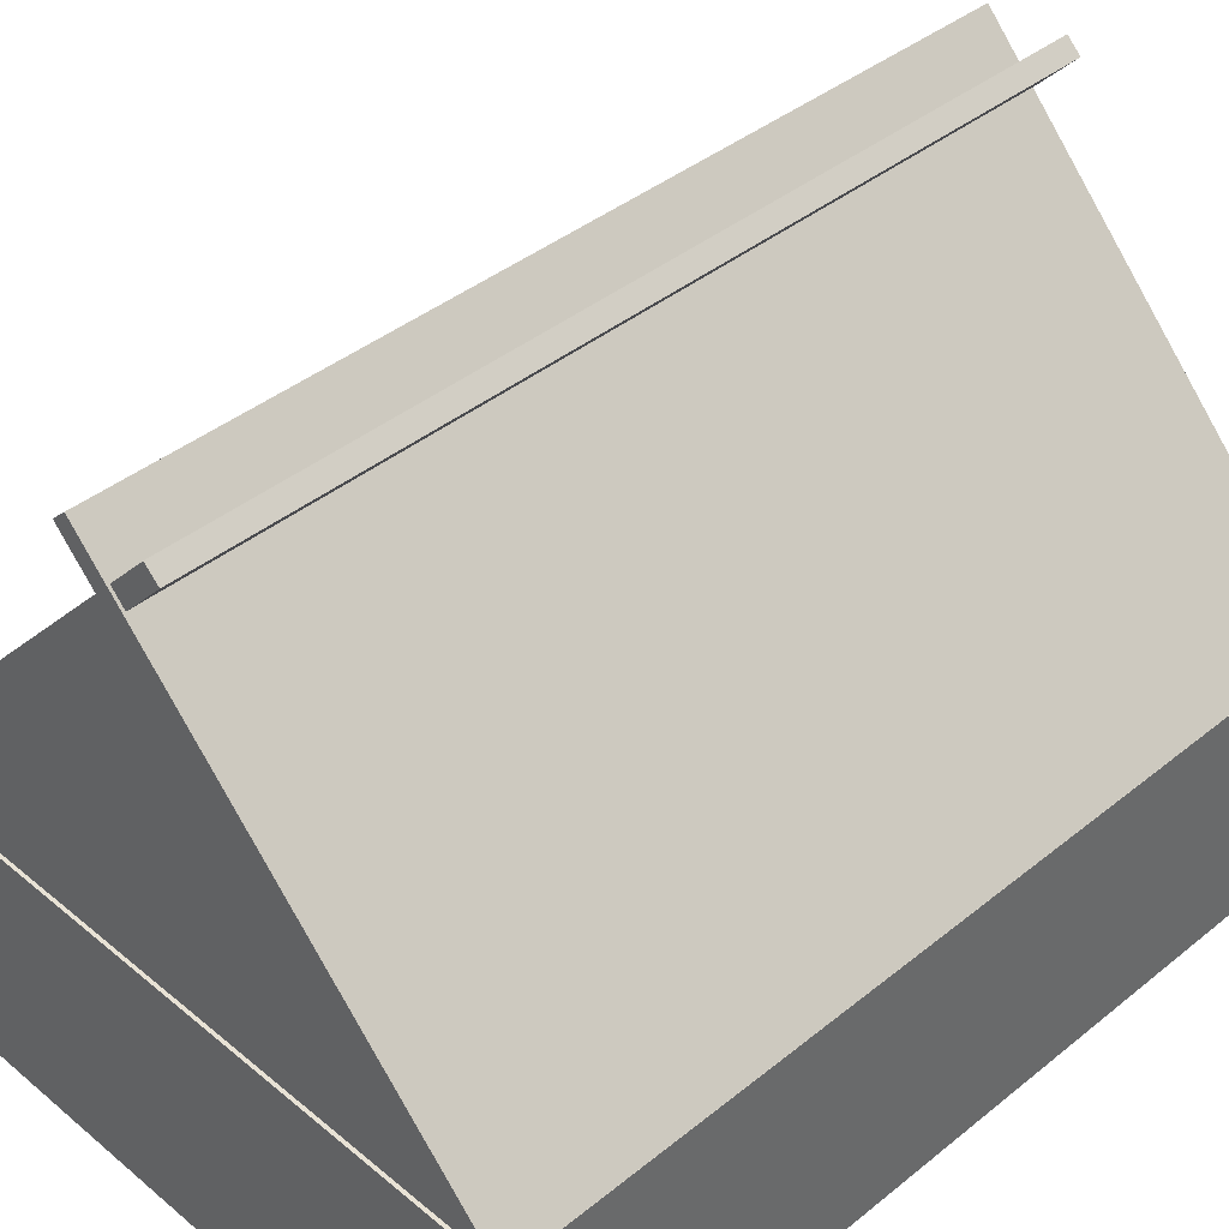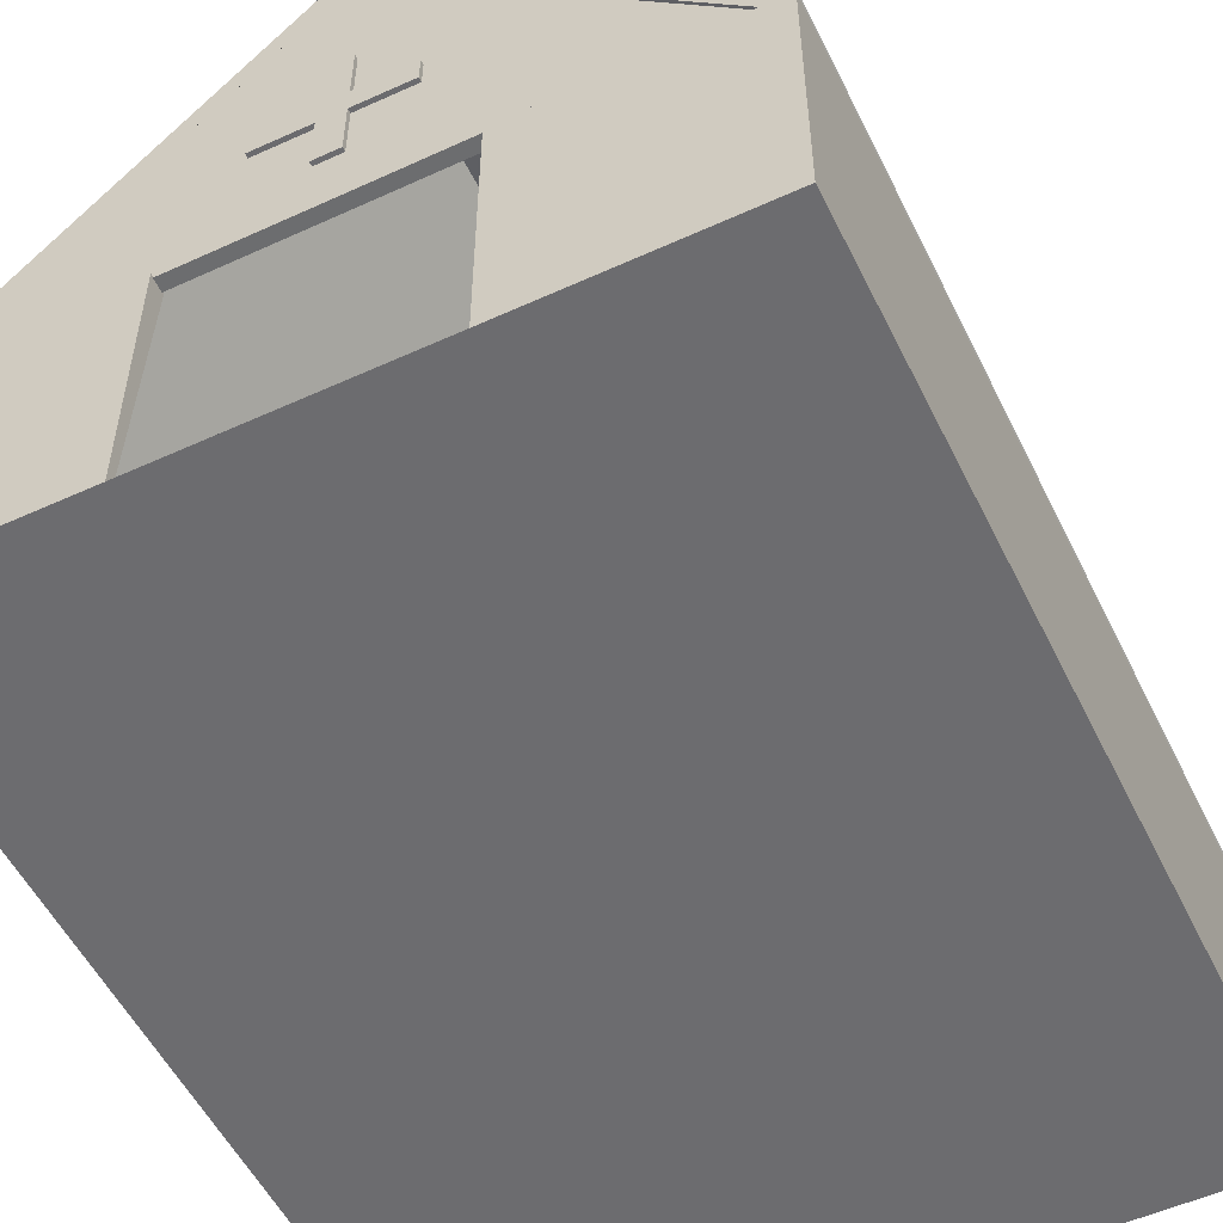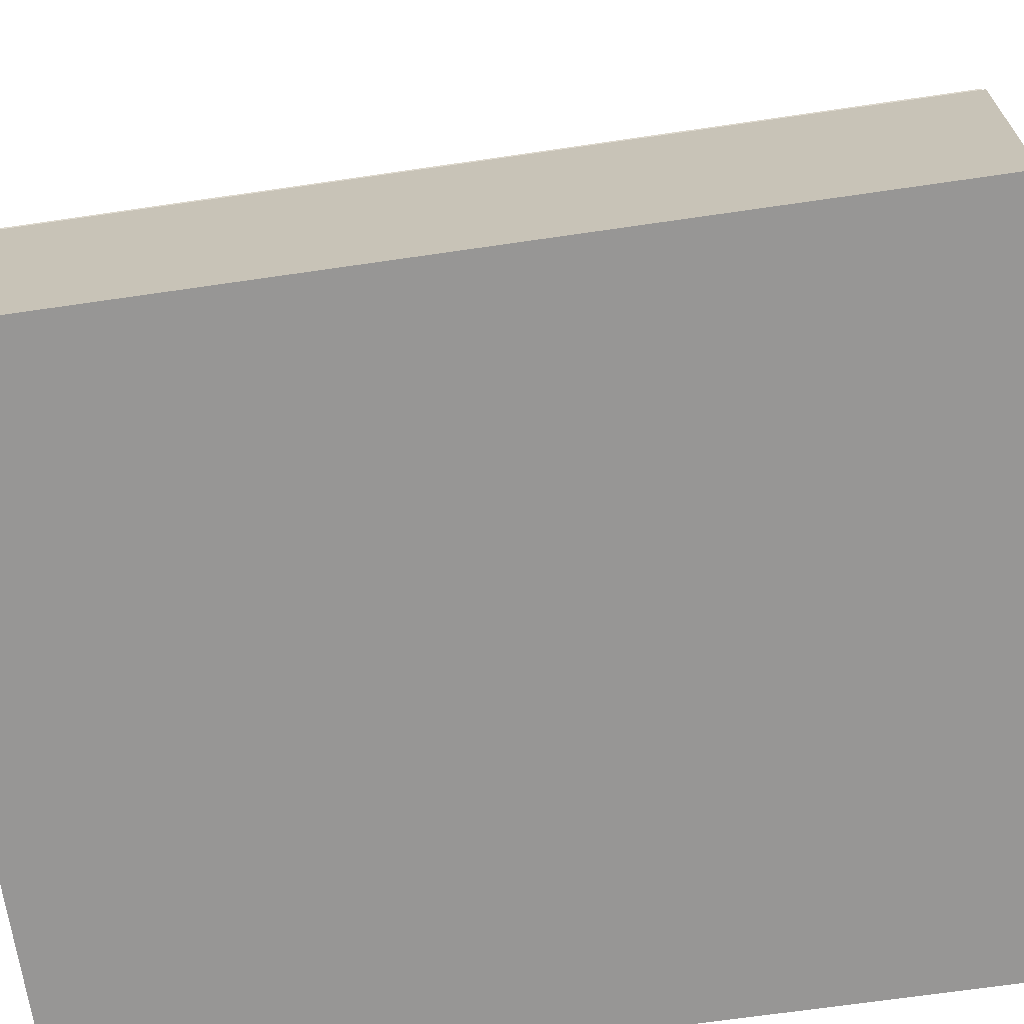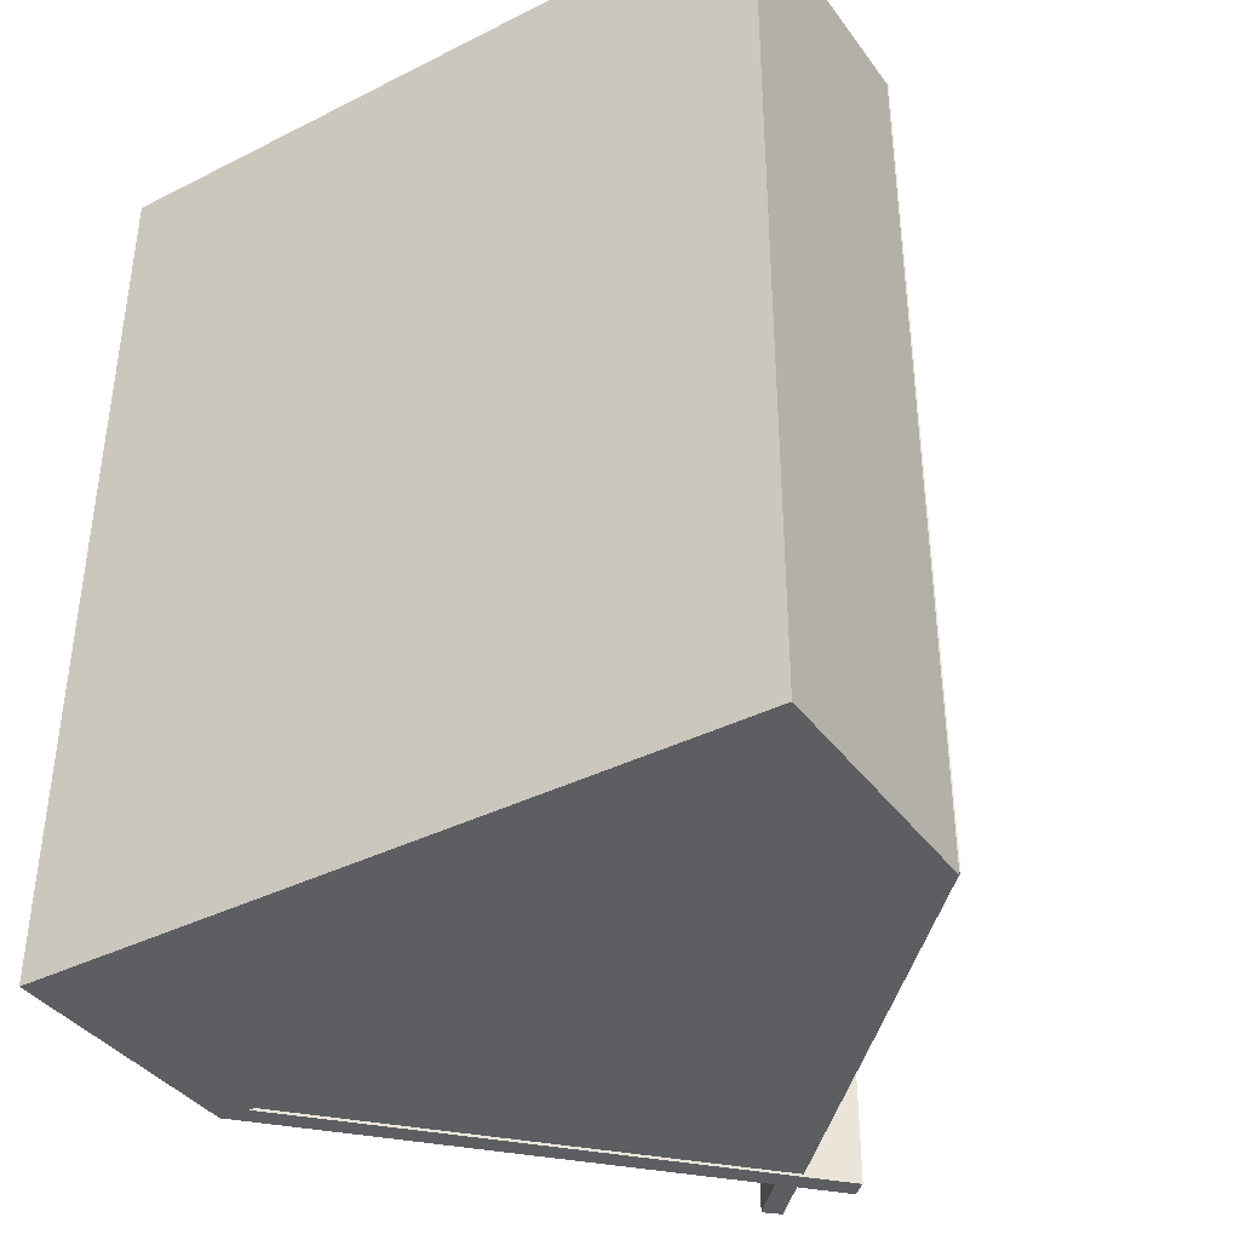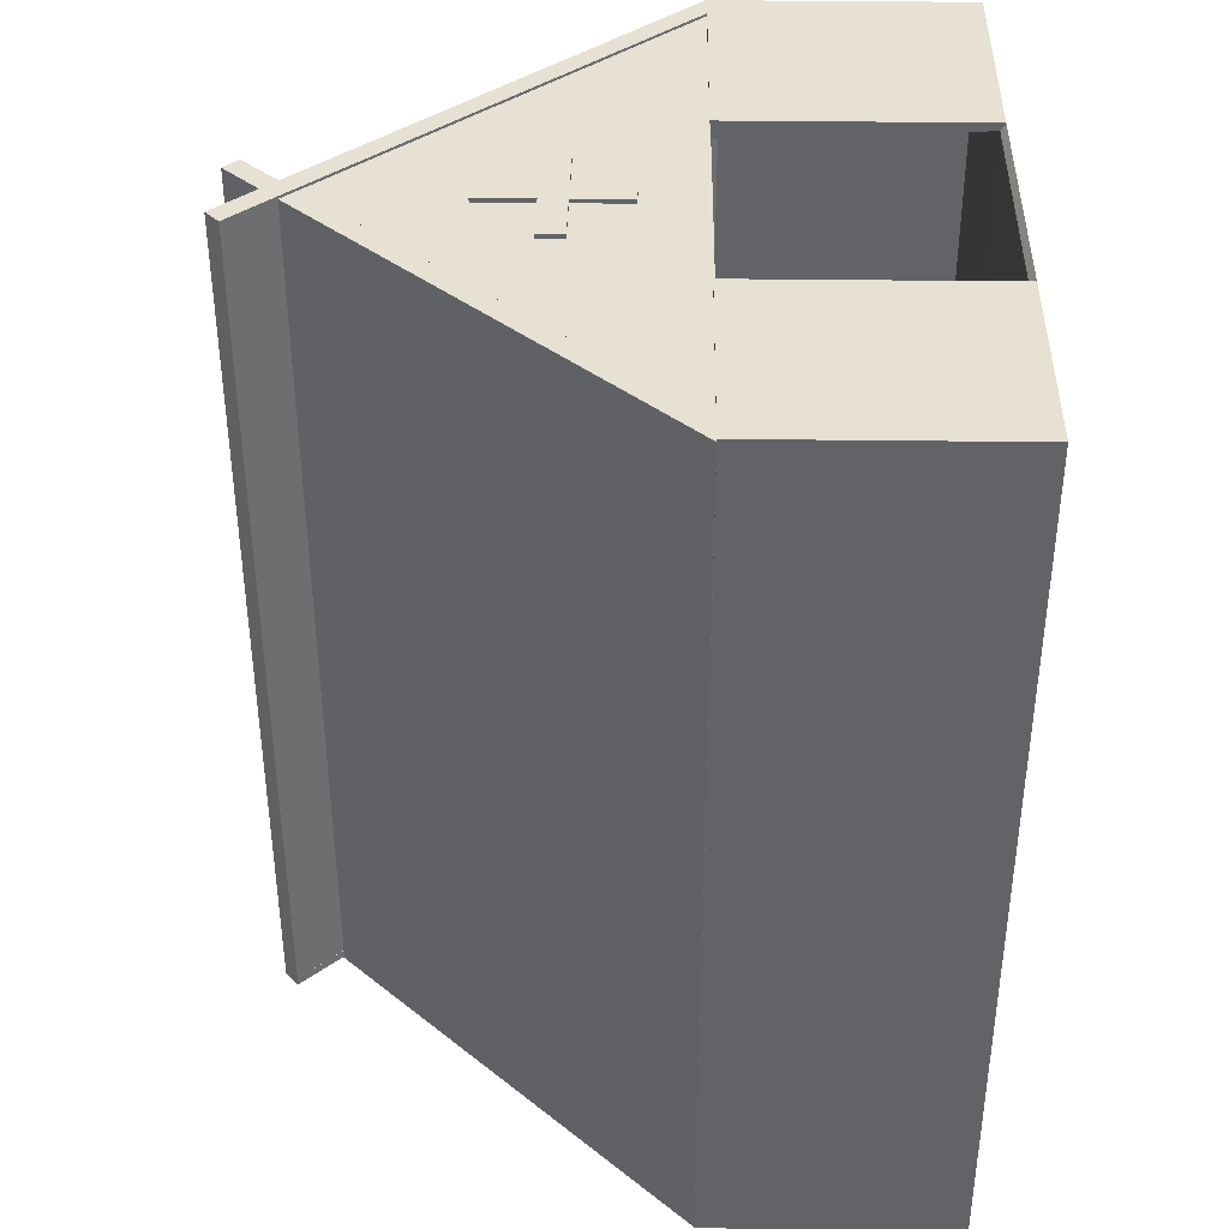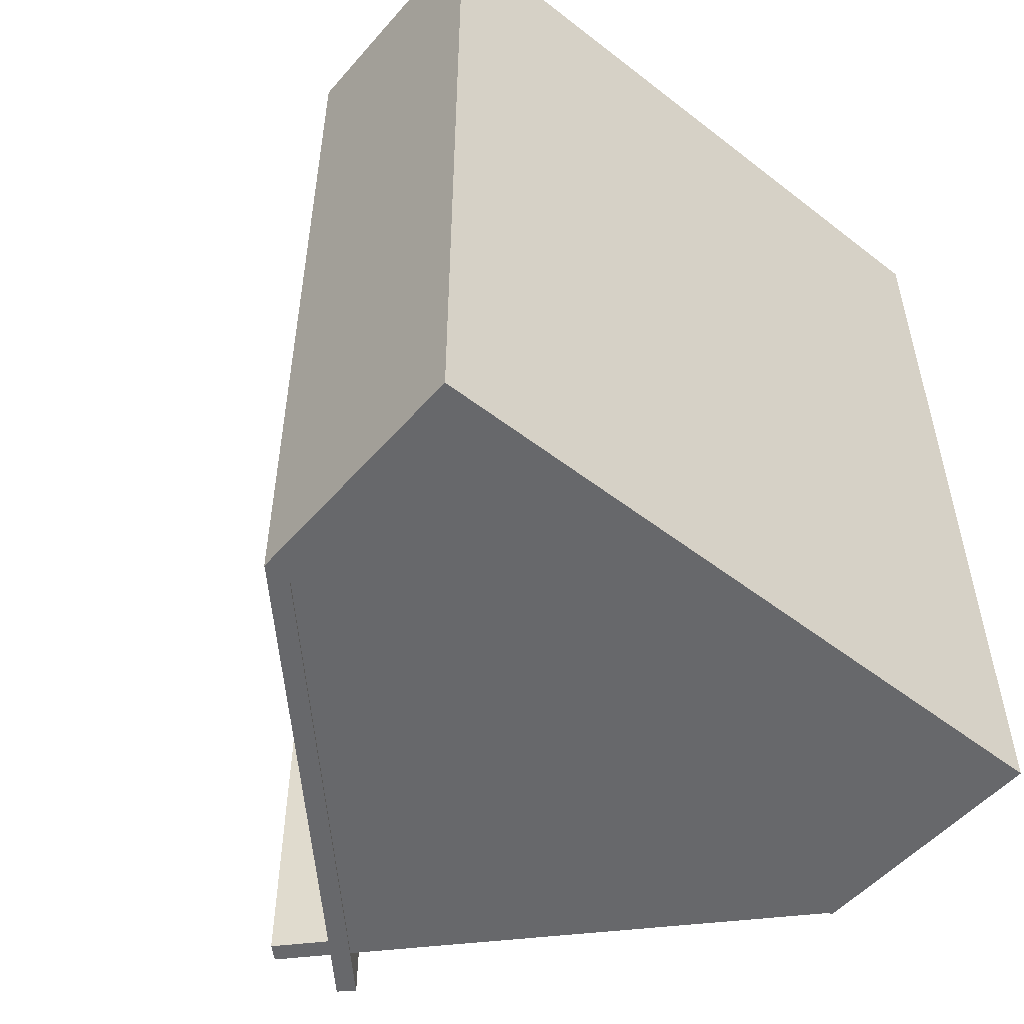
<metadata>
{"format":"obj","ext":"obj","renderer":"f3d","projection":"perspective","resolution":1024,"background":"white","views":[{"elev":40.6,"azim":-134.6,"up":"+Y"},{"elev":-53.8,"azim":25.9,"up":"+Y"},{"elev":-68.0,"azim":98.3,"up":"+Y"},{"elev":-38.8,"azim":32.2,"up":"+Z"},{"elev":38.9,"azim":-89.1,"up":"+Z"},{"elev":-52.4,"azim":-39.8,"up":"+Z"}]}
</metadata>
<code>
o Cube
v 3.35 2.407 -4.286
v 3.35 -0.02501 -4.286
v 3.35 2.407 4.286
v 3.35 -0.02501 4.286
v -3.35 2.407 -4.286
v -3.35 -0.02501 -4.286
v -3.35 2.407 4.286
v -3.35 -0.02501 4.286
v -1.265 -0.02501 -4.286
v -1.265 2.407 4.286
v -1.265 -0.02501 4.286
v -1.265 2.407 -4.286
v 1.173 -0.02501 4.286
v 1.173 2.407 -4.286
v 1.173 -0.02501 -4.286
v 1.173 2.407 4.286
v 3.255 2.407 -4.165
v 3.272 0.003078 -4.187
v 3.255 2.407 4.165
v 3.272 0.003078 4.187
v -3.255 2.407 -4.165
v -3.272 0.003078 -4.187
v -3.255 2.407 4.165
v -3.272 0.003078 4.187
v -1.265 0.009389 -4.165
v -1.265 2.407 4.115
v -1.265 0.0185 4.21
v -1.265 2.407 -4.115
v 1.173 0.0185 4.21
v 1.173 2.407 -4.115
v 1.173 0.009389 -4.165
v 1.173 2.407 4.115
f 11 10 7 8
f 8 7 5 6
f 15 2 4 13
f 2 1 3 4
f 15 14 1 2
f 6 5 12 9
f 6 9 11 8
f 4 3 16 13
f 9 12 14 15
f 9 15 13 11
f 27 24 23 26
f 24 22 21 23
f 31 29 20 18
f 18 20 19 17
f 31 18 17 30
f 22 25 28 21
f 22 24 27 25
f 20 29 32 19
f 25 31 30 28
f 25 27 29 31
f 7 10 26 23
f 3 1 17 19
f 5 7 23 21
f 1 14 30 17
f 12 5 21 28
f 10 11 27 26
f 11 13 29 27
f 14 12 28 30
f 16 3 19 32
f 13 16 32 29
o Cube.001
v -3.349 2.408 4.259
v 0.3872 6.331 4.259
v -3.349 2.408 -4.279
v 0.3872 6.331 -4.279
v -3.21 2.276 4.259
v 0.526 6.198 4.259
v -3.21 2.276 -4.279
v 0.526 6.198 -4.279
v -3.349 2.408 4.136
v 0.3872 6.331 4.136
v -3.21 2.276 4.136
v 0.526 6.198 4.136
v 3.338 2.413 4.136
v 3.338 2.413 4.259
v 0.1598 2.396 4.259
v 0.1598 2.396 4.136
v 0.1598 5.812 4.259
v 0.1598 5.812 4.136
v -3.197 2.264 4.259
v -3.197 2.264 4.136
v 1.897 3.954 4.259
v -1.363 2.391 4.259
v 1.897 3.954 4.136
v -1.363 2.391 4.136
f 41 42 36 35
f 35 36 40 39
f 55 53 46 45
f 37 38 34 33
f 41 43 37 33
f 44 42 34 38
f 40 36 42 44
f 35 39 43 41
f 39 40 44 43
f 33 34 42 41
f 48 45 46 47
f 53 54 47 46
f 56 55 45 48
f 54 56 48 47
f 37 43 52 51
f 43 44 50 52
f 38 37 51 49
f 44 38 49 50
f 51 52 56 54
f 52 50 55 56
f 49 51 54 53
f 50 49 53 55
o Cube.002
v -0.3458 6.366 4.284
v 3.358 2.413 4.284
v -0.3458 6.366 -4.254
v 3.358 2.413 -4.254
v -0.4858 6.234 4.284
v 3.218 2.282 4.284
v -0.4858 6.234 -4.254
v 3.218 2.282 -4.254
v -0.3458 6.366 -4.172
v 3.358 2.413 -4.172
v -0.4858 6.234 -4.172
v 3.218 2.282 -4.172
v -0.2039 2.374 -4.254
v -3.325 2.406 -4.254
v -3.325 2.406 -4.172
v -0.2039 2.374 -4.172
v 3.214 2.278 -4.254
v -0.006257 5.719 -4.254
v 3.214 2.278 -4.172
v -0.006257 5.719 -4.172
f 65 66 60 59
f 59 60 64 63
f 67 68 62 61
f 61 62 58 57
f 65 67 61 57
f 68 66 58 62
f 64 60 66 68
f 59 63 67 65
f 74 73 69 70
f 57 58 66 65
f 70 69 72 71
f 73 75 72 69
f 76 74 70 71
f 75 76 71 72
f 68 67 76 75
f 67 63 74 76
f 64 68 75 73
f 63 64 73 74
o Cube.003
v -0.1245 2.986 4.3
v -0.1245 4.314 4.3
v -0.1245 2.986 4.204
v -0.1245 4.314 4.204
v 0.1245 2.986 4.3
v 0.1245 4.314 4.3
v 0.1245 2.986 4.204
v 0.1245 4.314 4.204
f 77 78 80 79
f 79 80 84 83
f 83 84 82 81
f 81 82 78 77
f 79 83 81 77
f 84 80 78 82
o Cube.004
v -0.663 3.781 4.3
v 0.6656 3.768 4.3
v -0.663 3.781 4.204
v 0.6656 3.768 4.204
v -0.6656 3.532 4.3
v 0.663 3.519 4.3
v -0.6656 3.532 4.204
v 0.663 3.519 4.204
f 85 86 88 87
f 87 88 92 91
f 91 92 90 89
f 89 90 86 85
f 87 91 89 85
f 92 88 86 90

</code>
